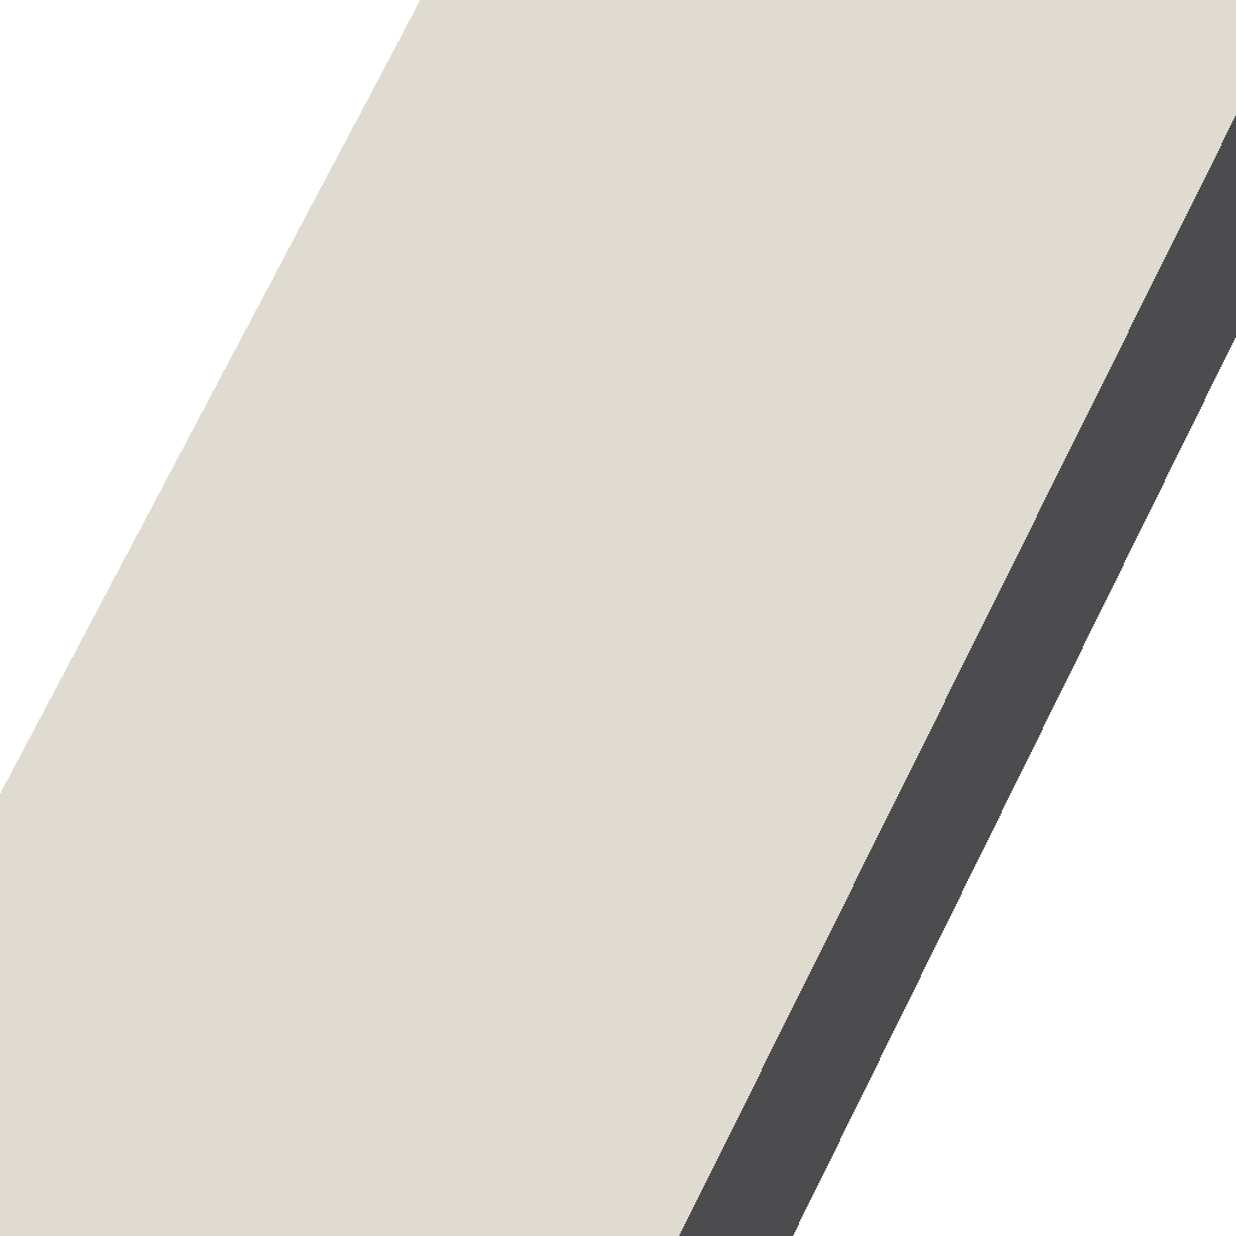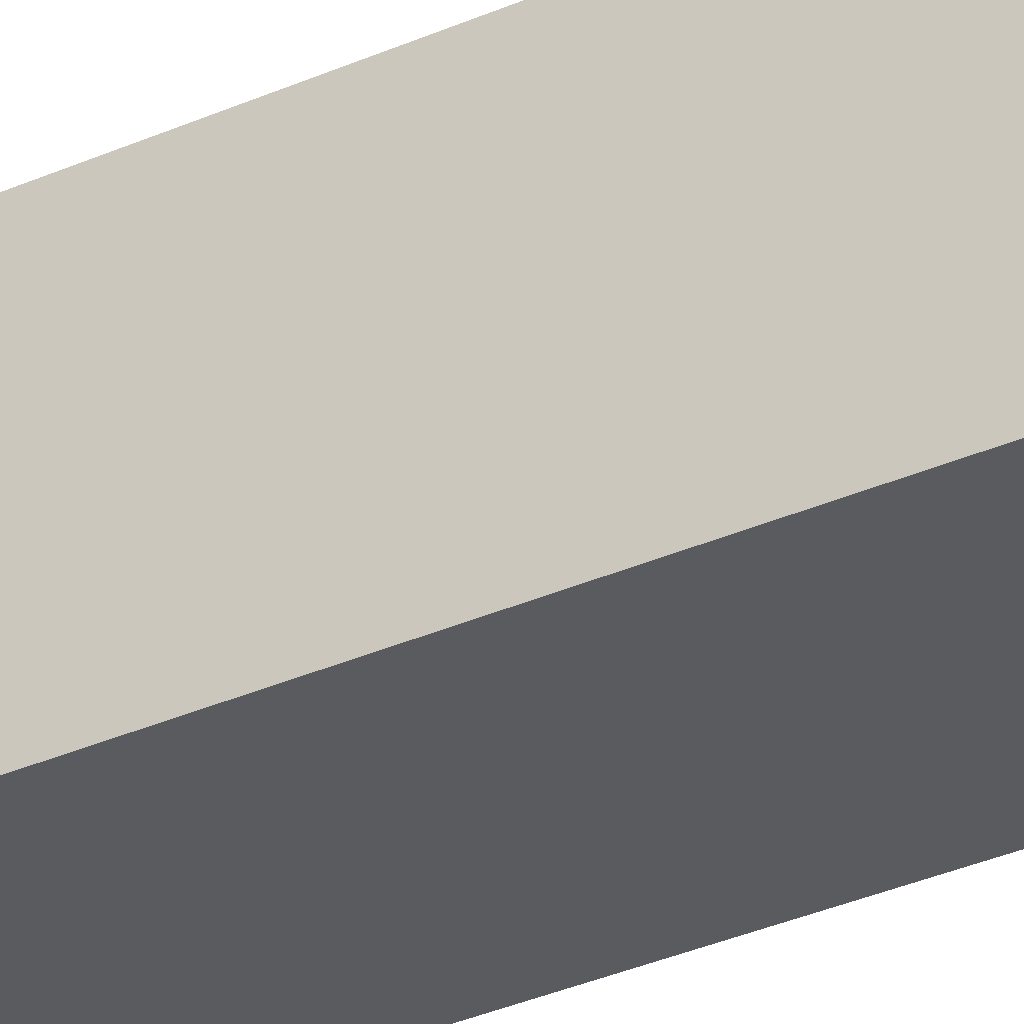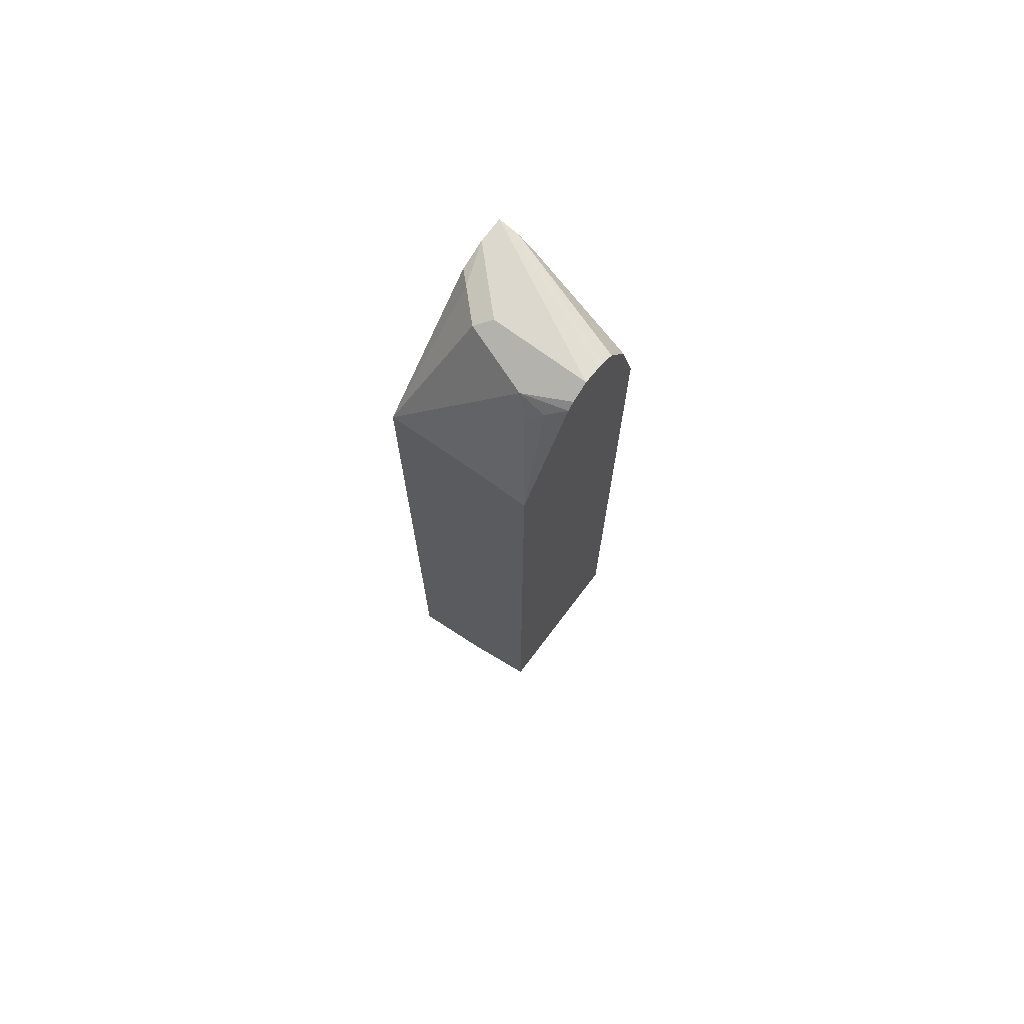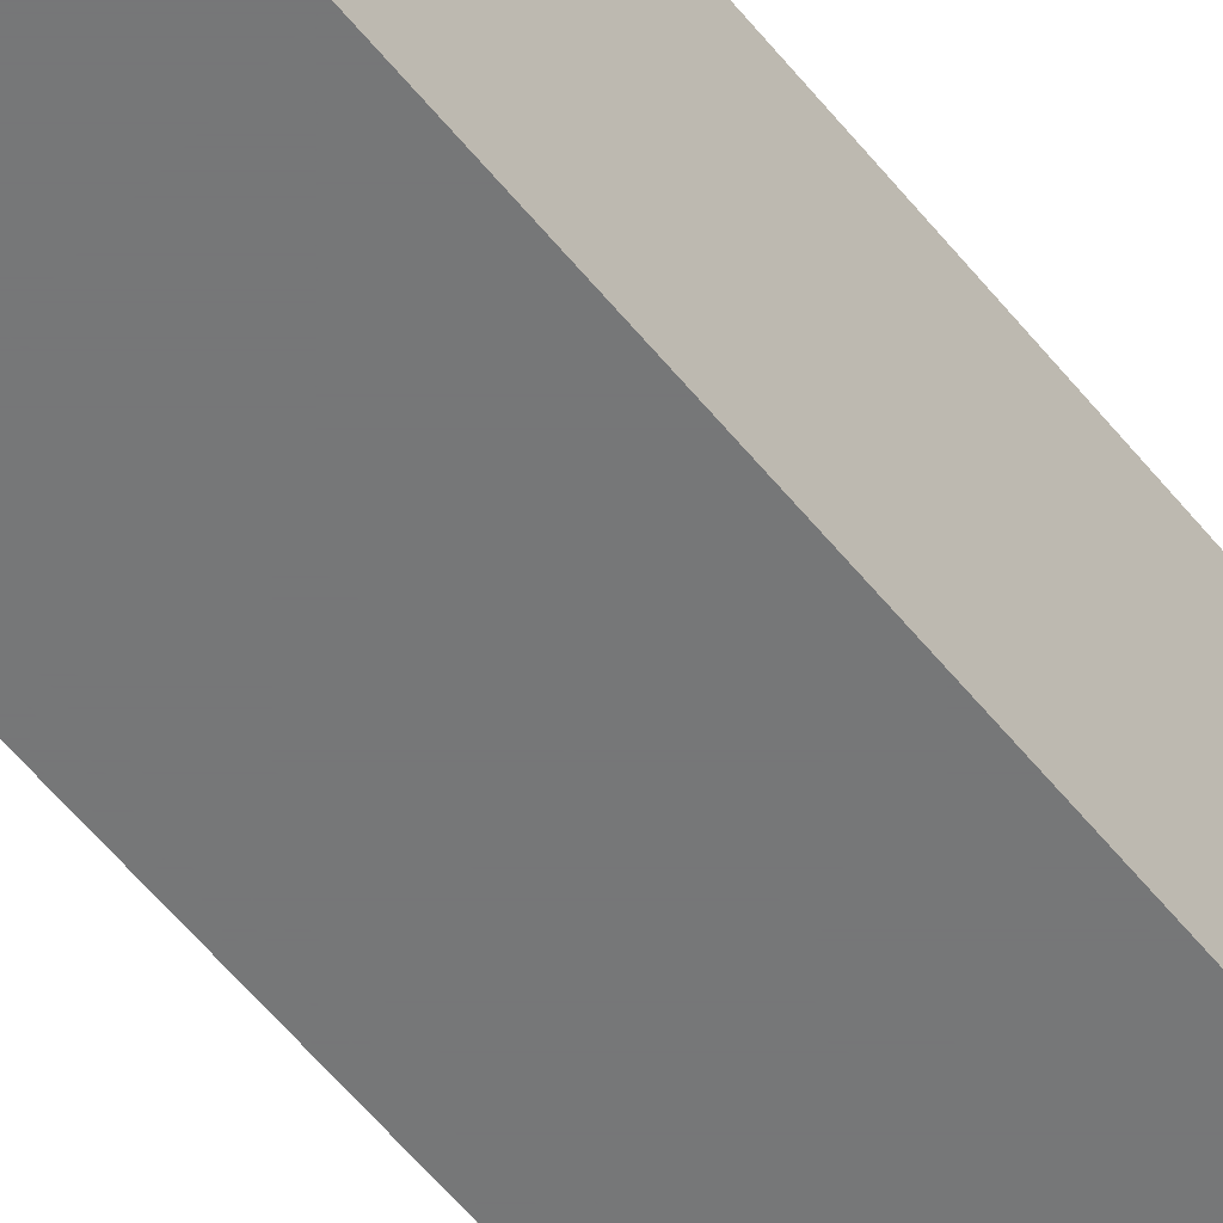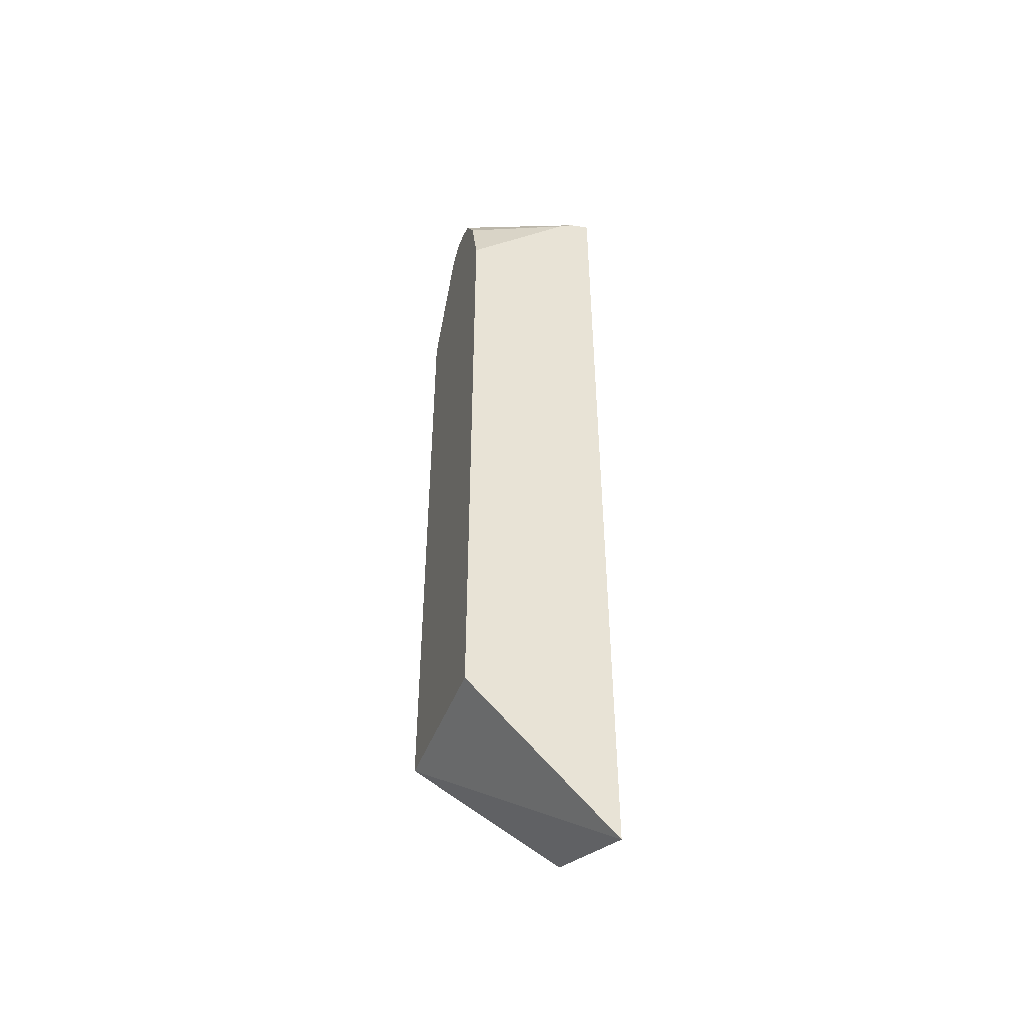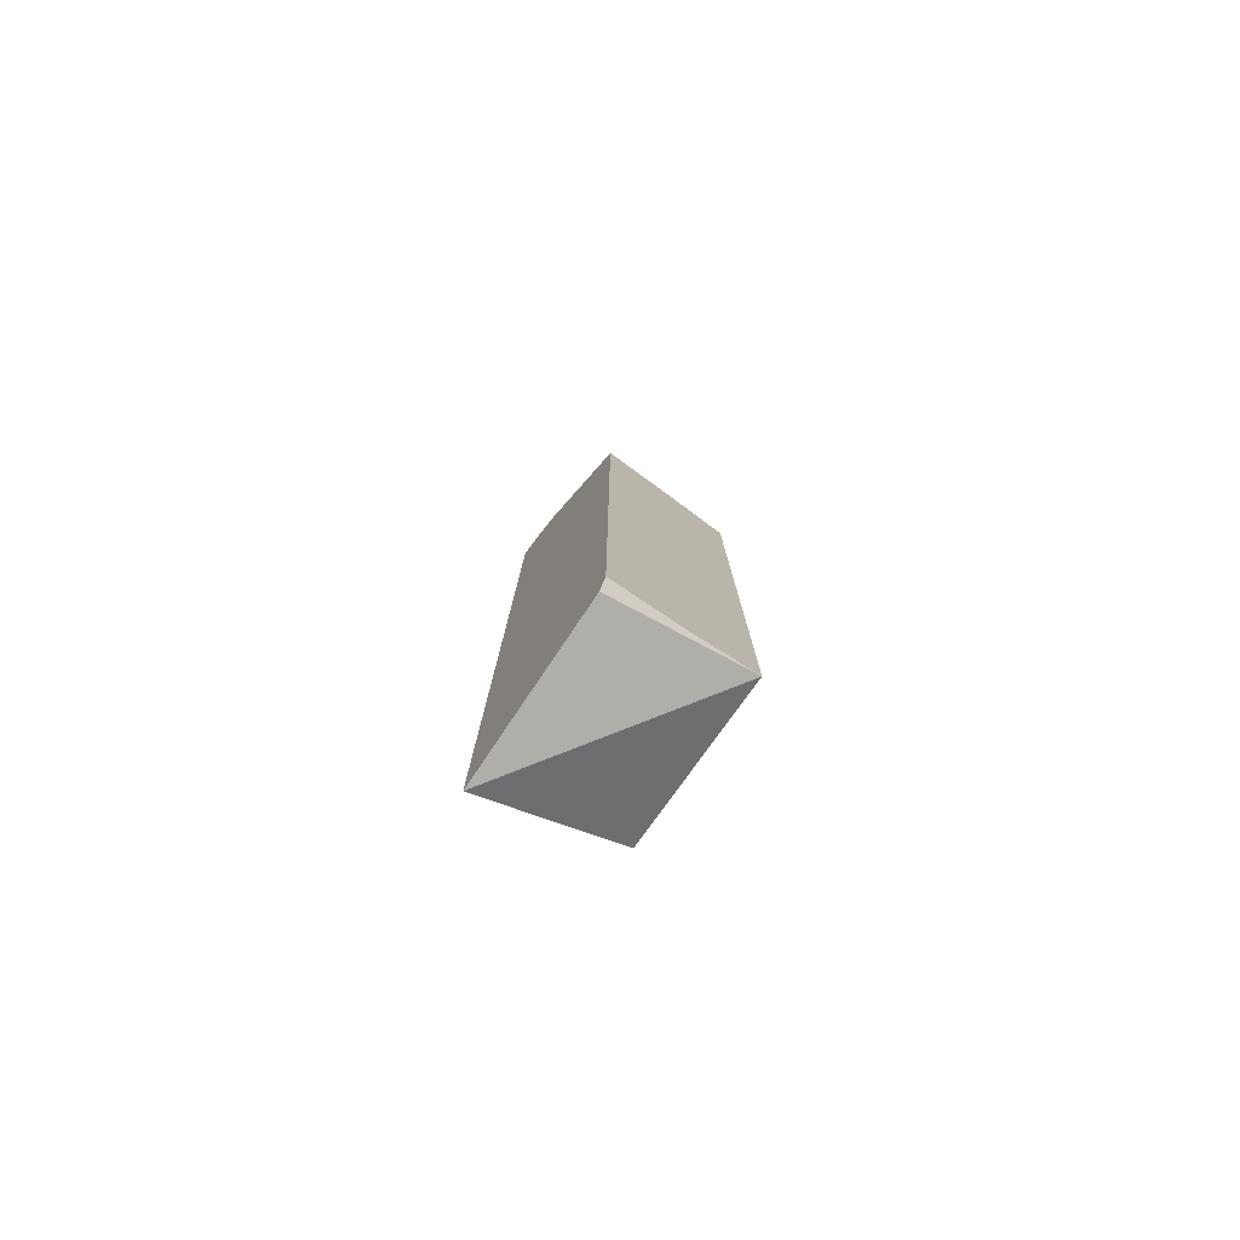
<metadata>
{"format":"obj","ext":"obj","renderer":"f3d","projection":"perspective","resolution":1024,"background":"white","views":[{"elev":69.9,"azim":25.6,"up":"+Z"},{"elev":-33.5,"azim":-58.7,"up":"+Z"},{"elev":72.4,"azim":36.4,"up":"+Y"},{"elev":-57.0,"azim":38.2,"up":"+Z"},{"elev":-47.6,"azim":161.2,"up":"+Y"},{"elev":-78.5,"azim":-36.7,"up":"+Y"}]}
</metadata>
<code>
v -0.4234 -0.3019 0.007935
v -0.4234 -0.332 -0.0008002
v -0.3329 -0.2723 0.007935
v -0.4234 0.5447 0.007935
v -0.4234 -0.4217 -0.1807
v -0.2533 -0.2326 0.007935
v -0.2724 -0.2421 0.007935
v -0.3408 0.5531 0.007935
v -0.3027 0.6355 -0.03028
v -0.3027 0.6557 -0.04036
v -0.3027 0.6758 -0.05044
v -0.3783 0.6884 -0.07567
v -0.4085 0.6884 -0.1059
v -0.4234 0.6847 -0.1208
v -0.2533 -0.2514 -0.1807
v -0.4234 0.696 -0.1807
v -0.2533 0.5559 0.007935
v -0.3027 0.5559 0.007935
v -0.2875 0.6507 -0.03785
v -0.2724 0.6658 -0.04919
v -0.2533 0.6785 -0.06269
v -0.2533 0.6859 -0.07063
v -0.2533 0.6961 -0.09078
v -0.3632 0.6961 -0.09078
v -0.3934 0.6961 -0.121
v -0.4234 0.6961 -0.1513
v -0.2533 0.5545 -0.1807
v -0.3934 0.6961 -0.1513
v -0.2533 0.6906 -0.1126
v -0.4194 0.6952 -0.1807
v -0.3811 0.678 -0.1807
v -0.2533 0.6355 -0.1591
v -0.2533 0.688 -0.119
v -0.3993 0.6902 -0.1807
v -0.2533 0.678 -0.1347
f 13 24 25
f 12 24 13
f 11 24 12
f 11 23 24
f 11 22 23
f 11 21 22
f 11 20 21
f 9 17 19
f 10 19 11
f 9 18 17
f 9 19 10
f 8 18 9
f 6 21 17
f 11 19 20
f 13 25 26
f 32 34 35
f 16 26 28
f 16 28 23
f 16 23 29
f 16 29 30
f 17 21 20
f 17 20 19
f 23 28 26
f 23 26 25
f 23 25 24
f 27 31 32
f 29 33 30
f 33 35 34
f 31 34 32
f 6 22 21
f 13 26 14
f 6 23 22
f 30 33 34
f 6 33 29
f 6 29 23
f 1 2 3
f 1 3 7
f 1 7 6
f 1 6 17
f 1 17 18
f 1 18 8
f 1 4 14
f 1 14 26
f 1 26 16
f 1 16 5
f 1 5 2
f 2 5 6
f 2 6 7
f 2 7 3
f 1 8 4
f 4 9 10
f 4 8 9
f 6 35 33
f 6 32 35
f 6 27 32
f 6 15 27
f 5 31 27
f 5 34 31
f 5 27 15
f 5 30 34
f 5 16 30
f 5 15 6
f 4 13 14
f 4 12 13
f 4 11 12
f 4 10 11

</code>
